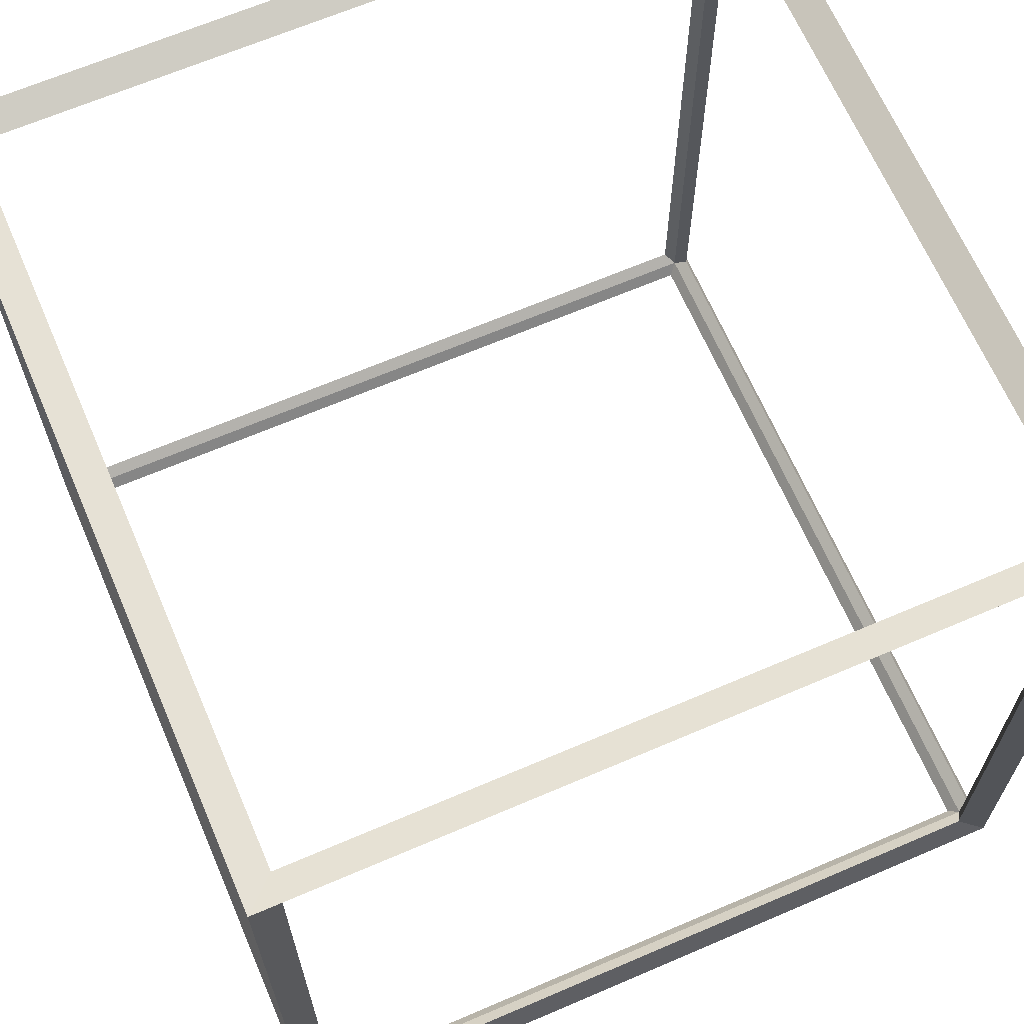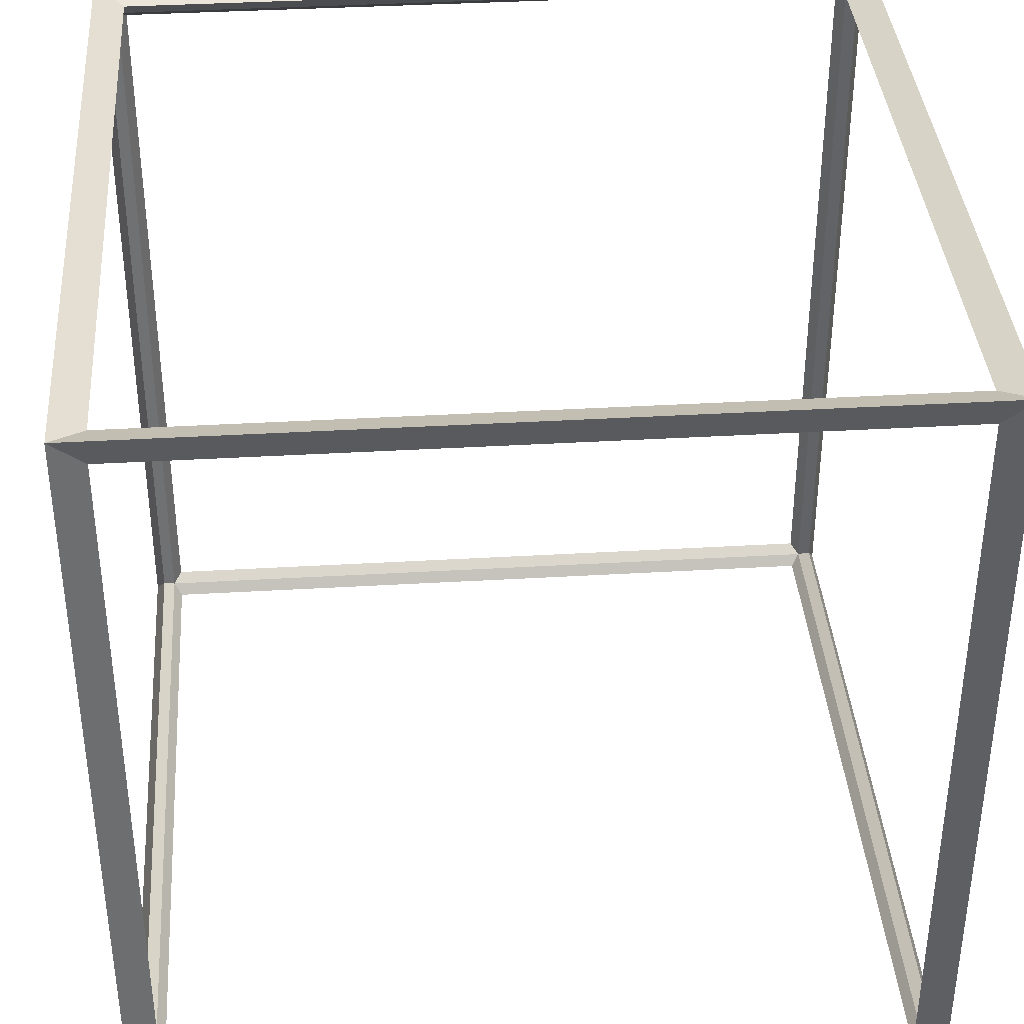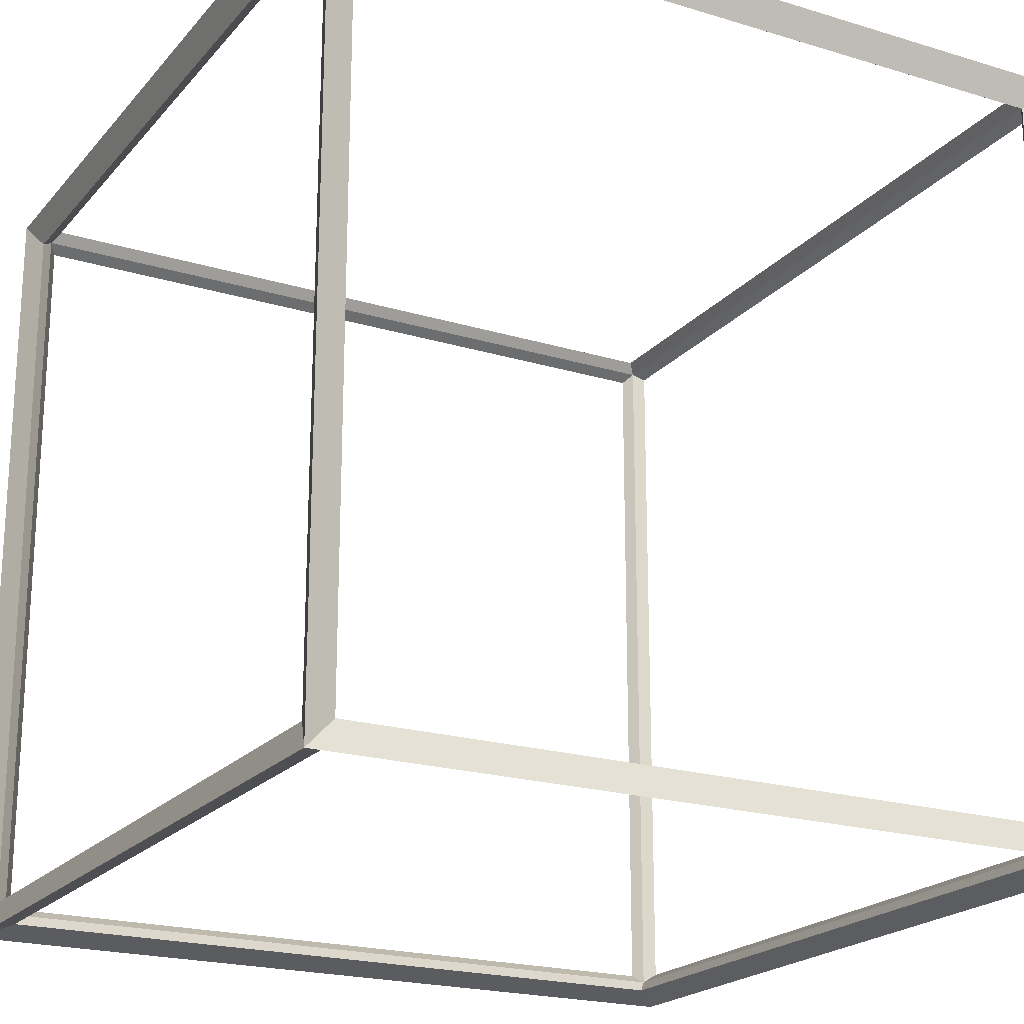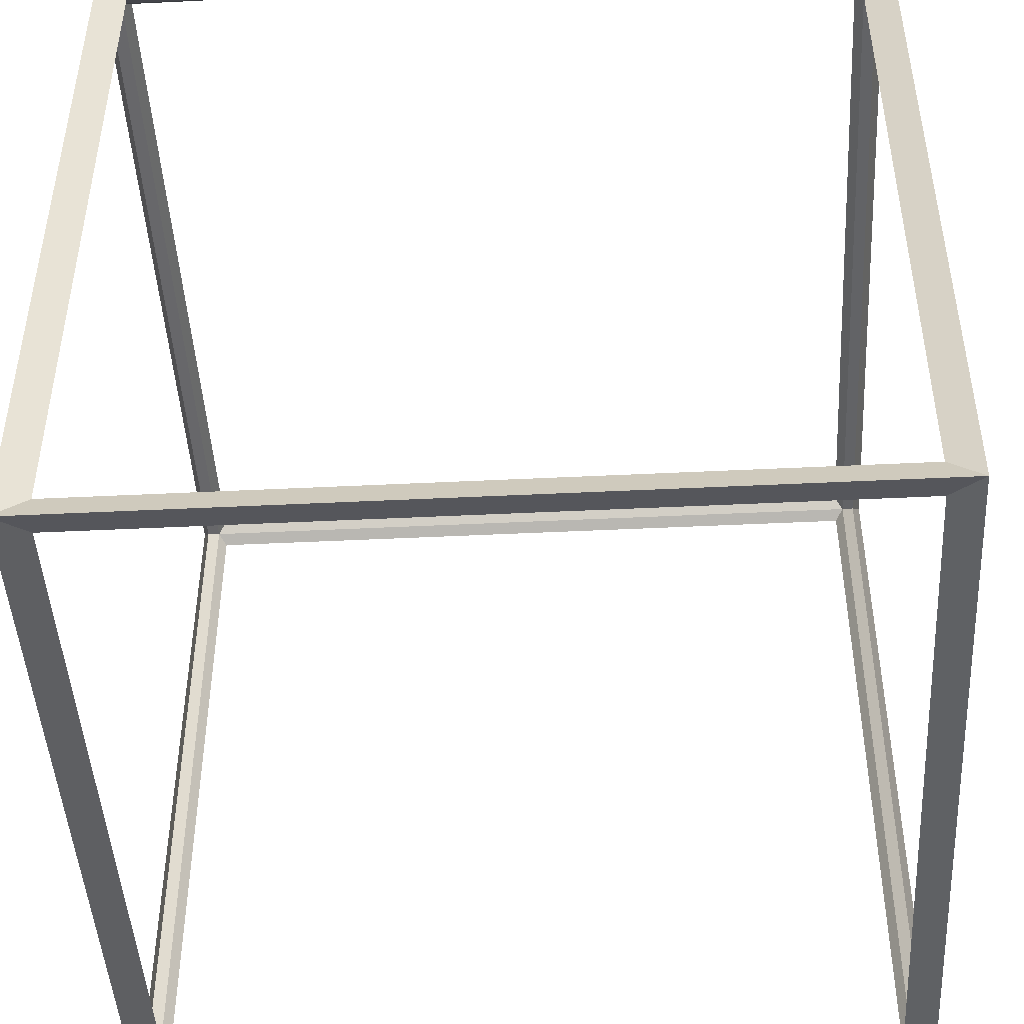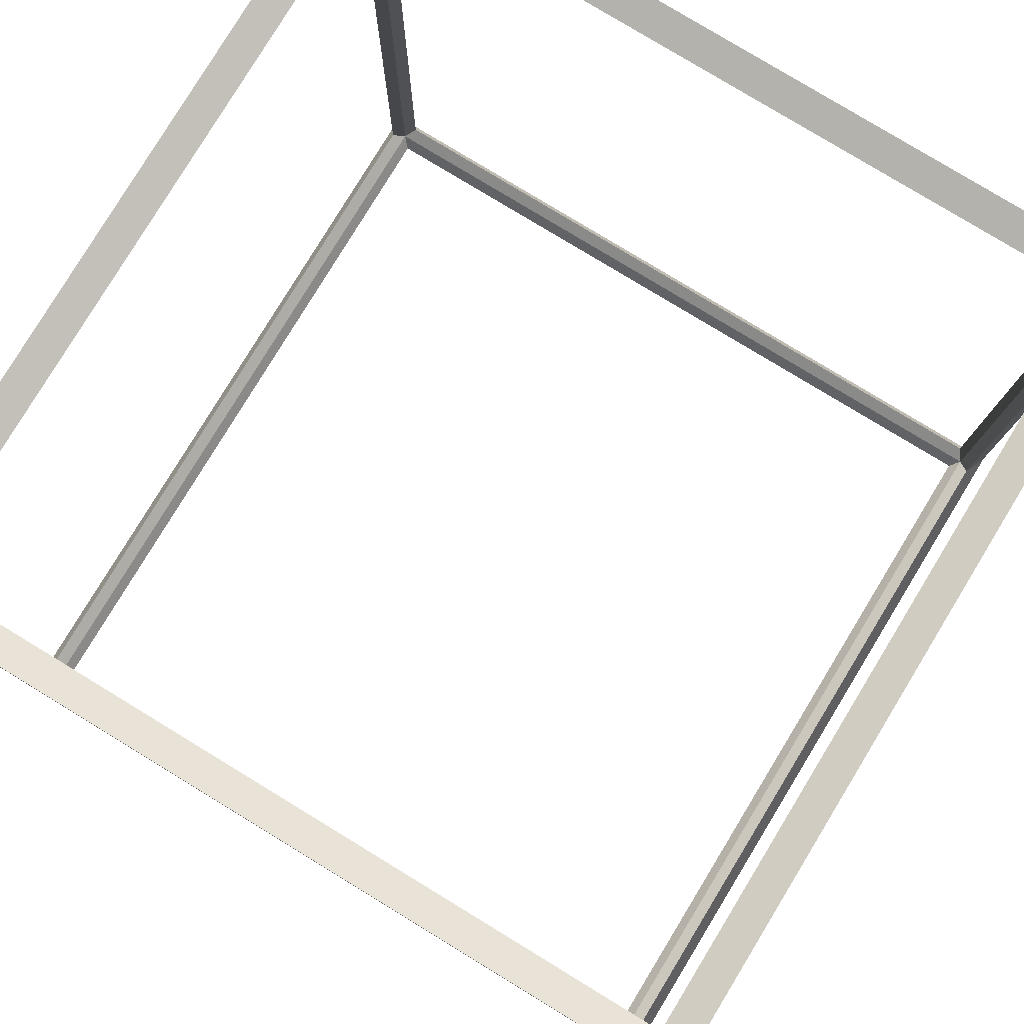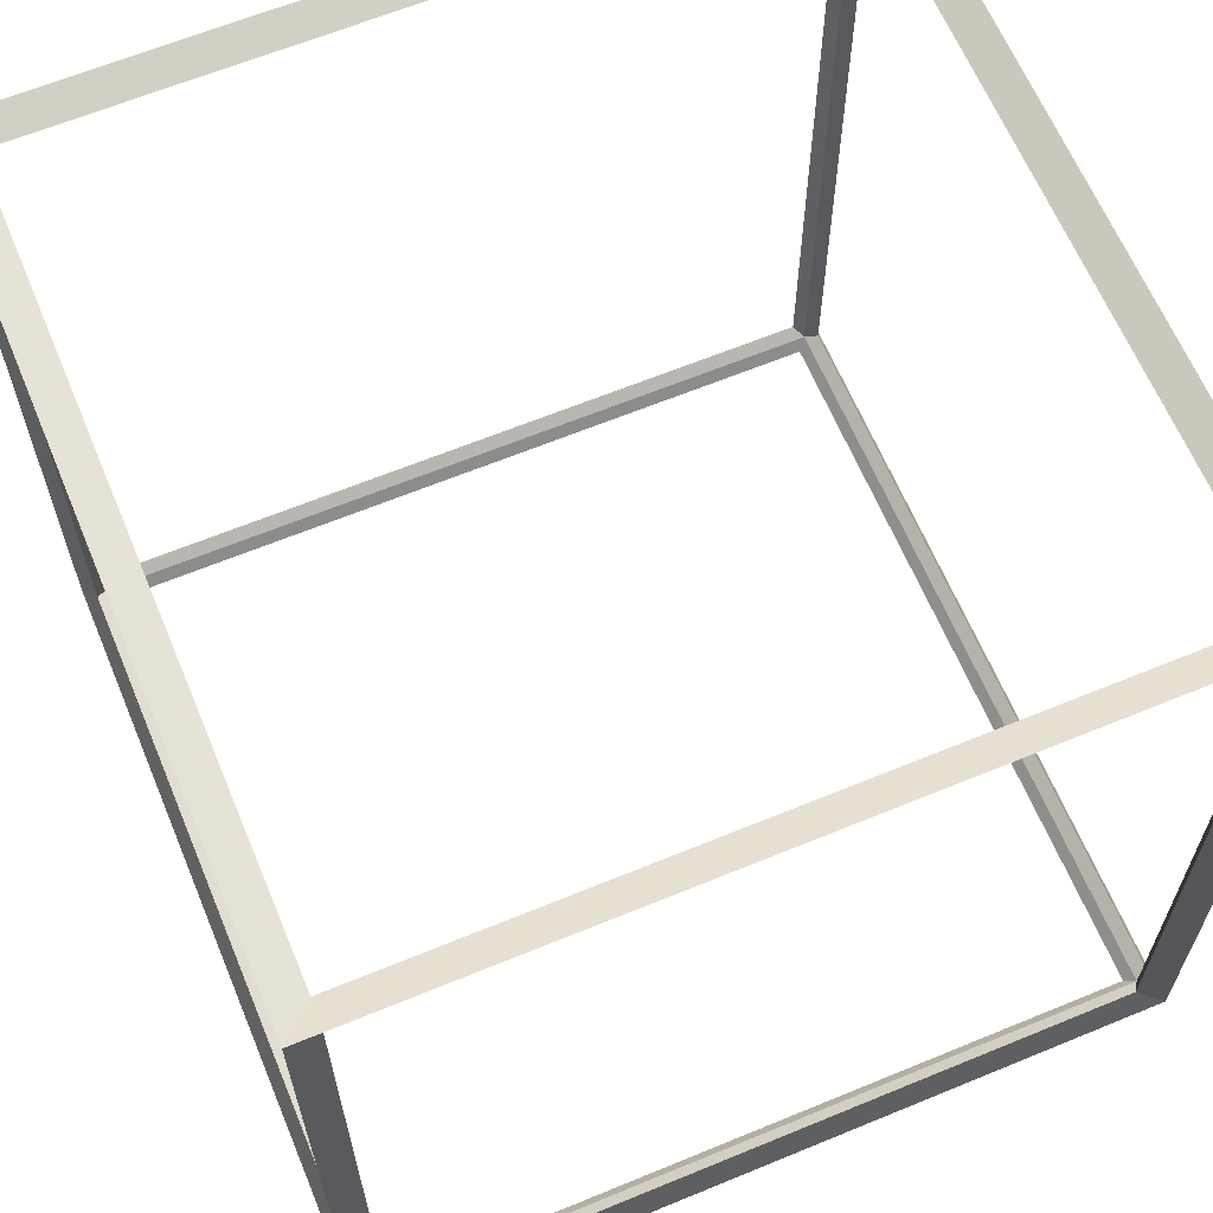
<metadata>
{"format":"obj","ext":"obj","renderer":"f3d","projection":"perspective","resolution":1024,"background":"white","views":[{"elev":66.3,"azim":156.7,"up":"+Y"},{"elev":37.7,"azim":-4.3,"up":"+Y"},{"elev":-20.9,"azim":61.3,"up":"+Z"},{"elev":-46.3,"azim":-176.8,"up":"+Z"},{"elev":79.9,"azim":-58.7,"up":"+Z"},{"elev":63.9,"azim":67.4,"up":"+Z"}]}
</metadata>
<code>
o Cube_Cube.010
v -24.28 -24.28 24.28
v -25.72 -25.72 25.72
v -24.28 24.28 24.28
v -25.72 25.72 25.72
v -24.28 -24.28 -24.28
v -25.72 -25.72 -25.72
v -24.28 24.28 -24.28
v -25.72 25.72 -25.72
v 24.28 -24.28 24.28
v 25.72 -25.72 25.72
v 24.28 24.28 24.28
v 25.72 25.72 25.72
v 24.28 -24.28 -24.28
v 25.72 -25.72 -25.72
v 24.28 24.28 -24.28
v 25.72 25.72 -25.72
v -25 -23.75 23.75
v -25 23.75 23.75
v -25 23.75 -23.75
v -25 -23.75 -23.75
v -23.75 -23.75 -25
v -23.75 23.75 -25
v 23.75 23.75 -25
v 23.75 -23.75 -25
v 25 -23.75 -23.75
v 25 23.75 -23.75
v 25 23.75 23.75
v 25 -23.75 23.75
v 23.75 -23.75 25
v 23.75 23.75 25
v -23.75 23.75 25
v -23.75 -23.75 25
v -23.75 -25 -23.75
v 23.75 -25 -23.75
v 23.75 -25 23.75
v -23.75 -25 23.75
v 23.75 25 -23.75
v -23.75 25 -23.75
v -23.75 25 23.75
v 23.75 25 23.75
f 17 18 3 1
f 18 17 2 4
f 18 19 7 3
f 19 18 4 8
f 19 20 5 7
f 20 19 8 6
f 20 17 1 5
f 17 20 6 2
f 21 22 7 5
f 22 21 6 8
f 22 23 15 7
f 23 22 8 16
f 23 24 13 15
f 24 23 16 14
f 24 21 5 13
f 21 24 14 6
f 25 26 15 13
f 26 25 14 16
f 26 27 11 15
f 27 26 16 12
f 27 28 9 11
f 28 27 12 10
f 28 25 13 9
f 25 28 10 14
f 29 30 11 9
f 30 29 10 12
f 30 31 3 11
f 31 30 12 4
f 31 32 1 3
f 32 31 4 2
f 32 29 9 1
f 29 32 2 10
f 33 34 13 5
f 34 33 6 14
f 34 35 9 13
f 35 34 14 10
f 35 36 1 9
f 36 35 10 2
f 36 33 5 1
f 33 36 2 6
f 37 38 7 15
f 38 37 16 8
f 38 39 3 7
f 39 38 8 4
f 39 40 11 3
f 40 39 4 12
f 40 37 15 11
f 37 40 12 16

</code>
